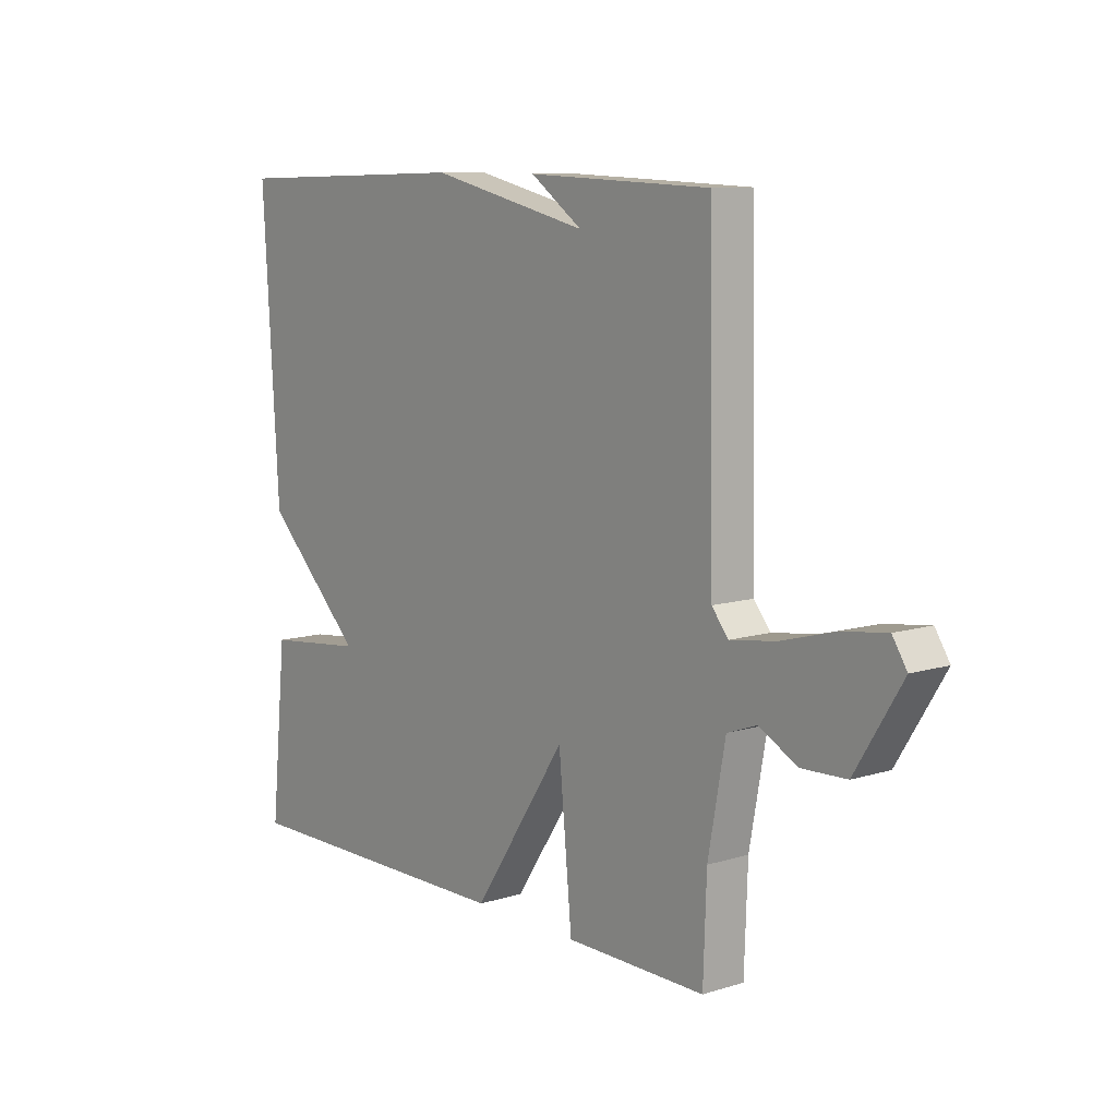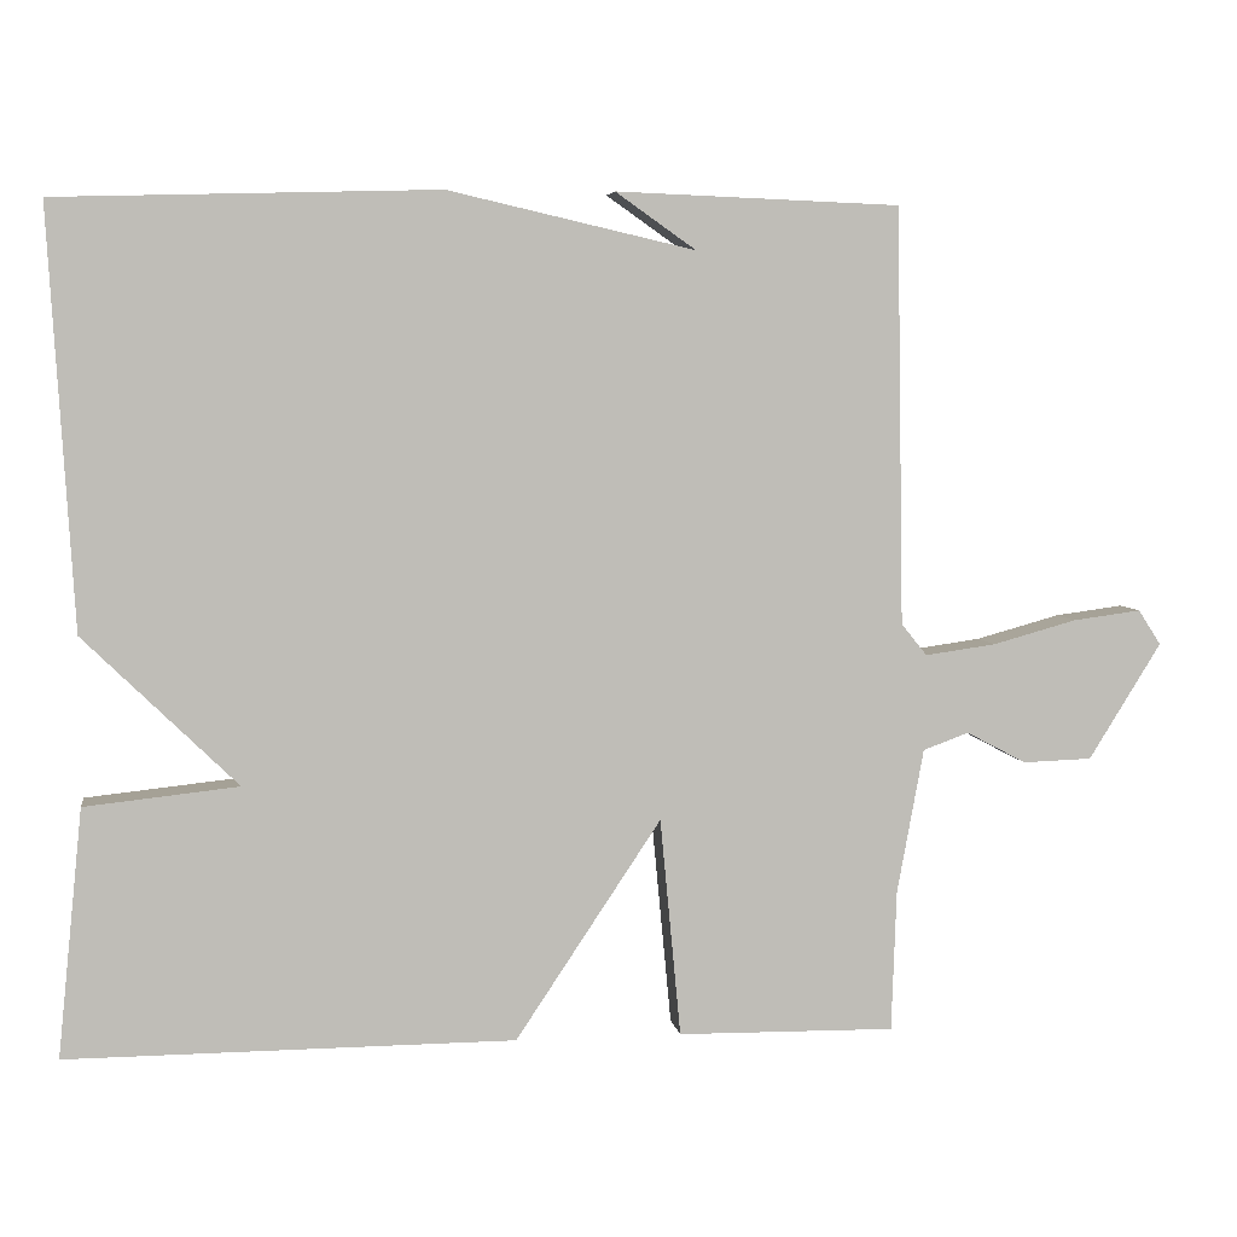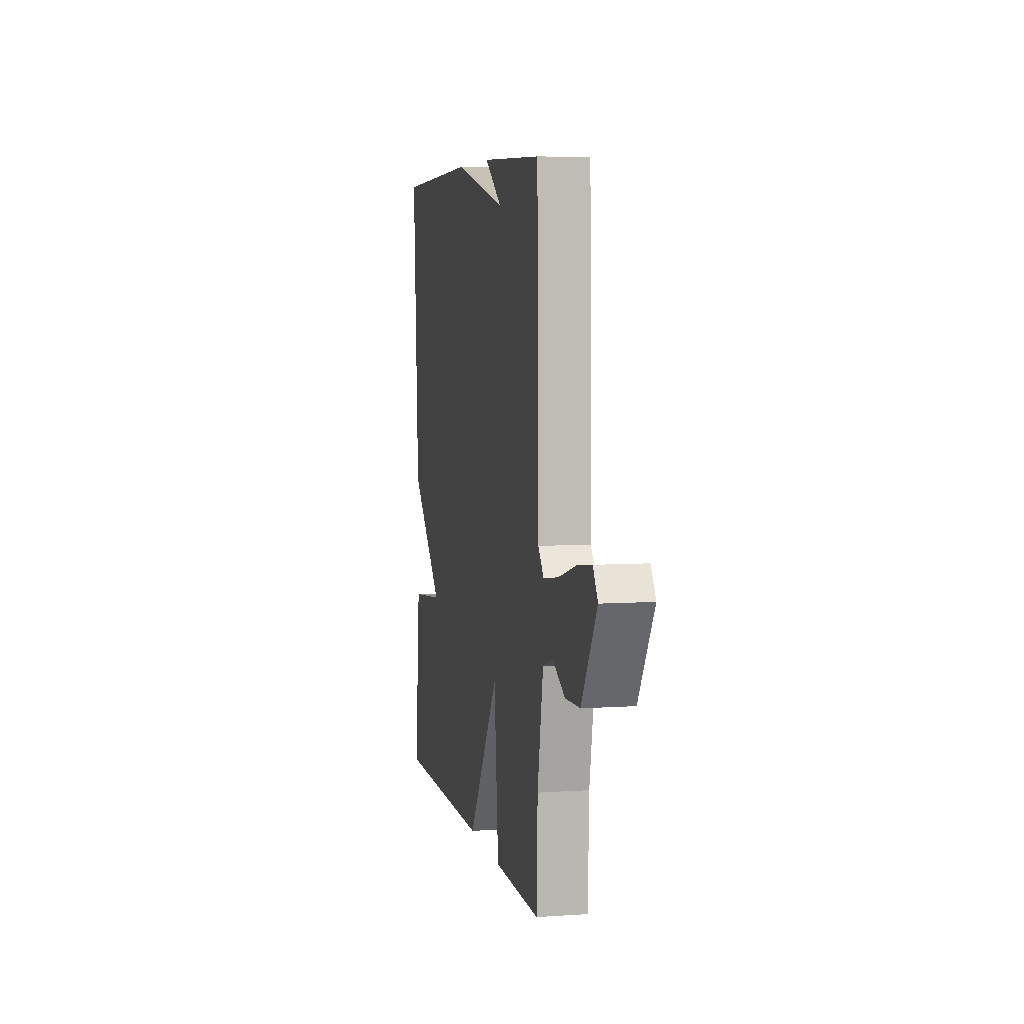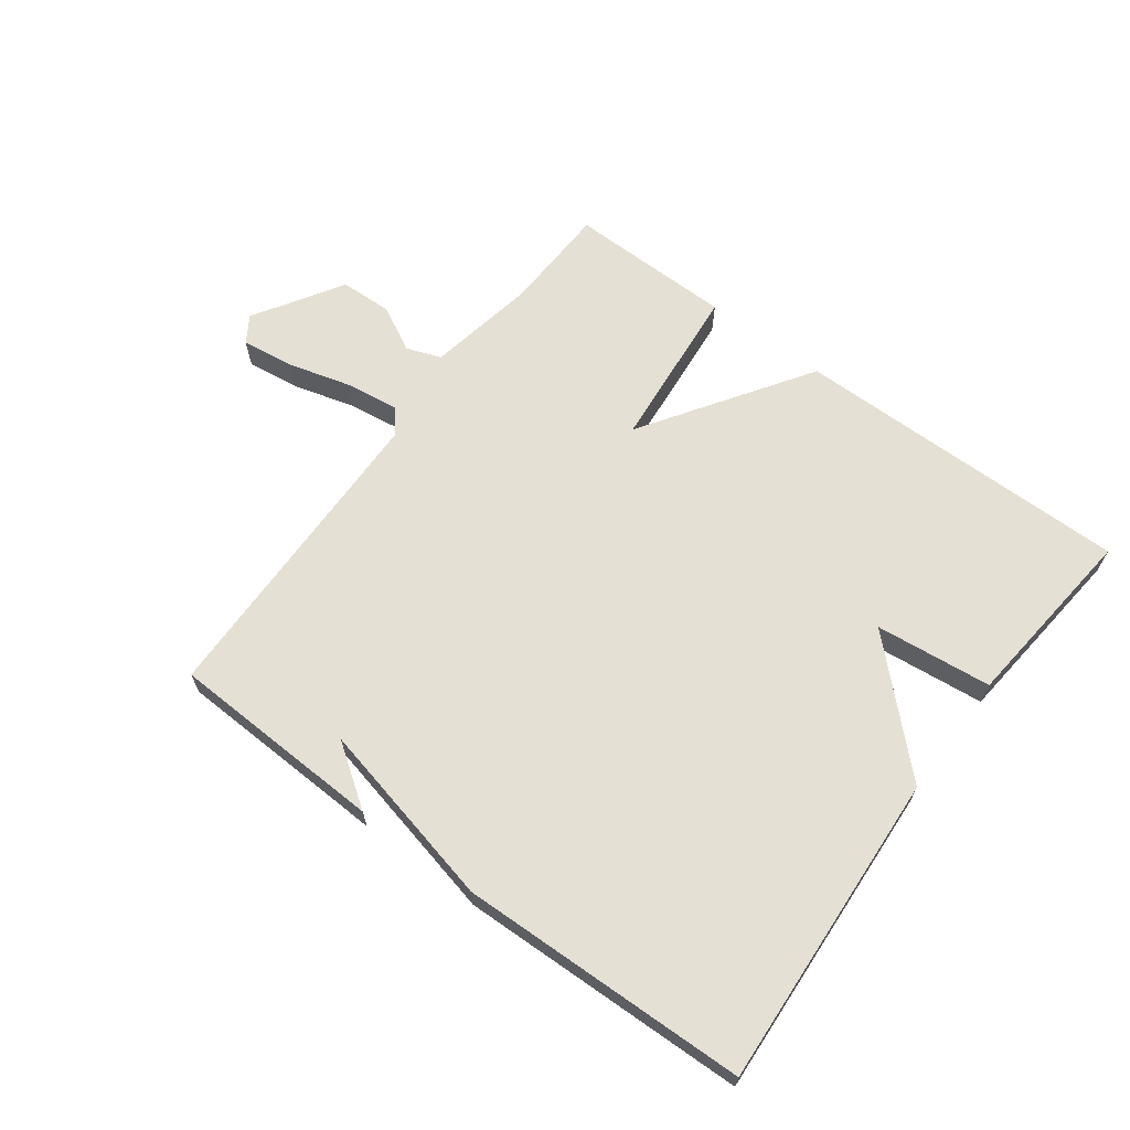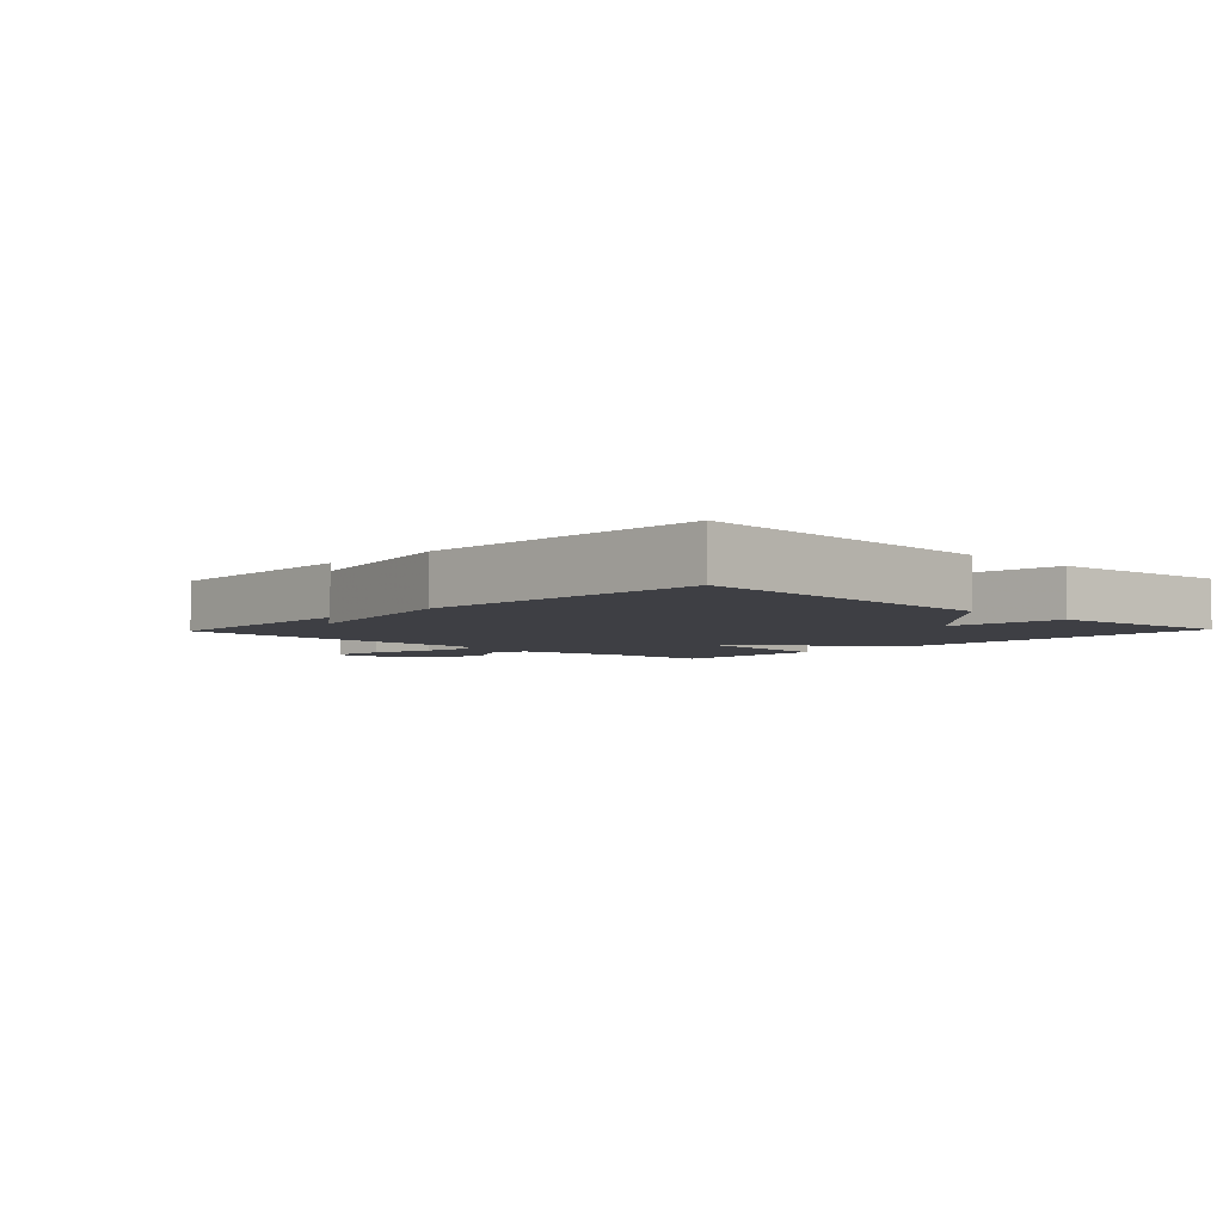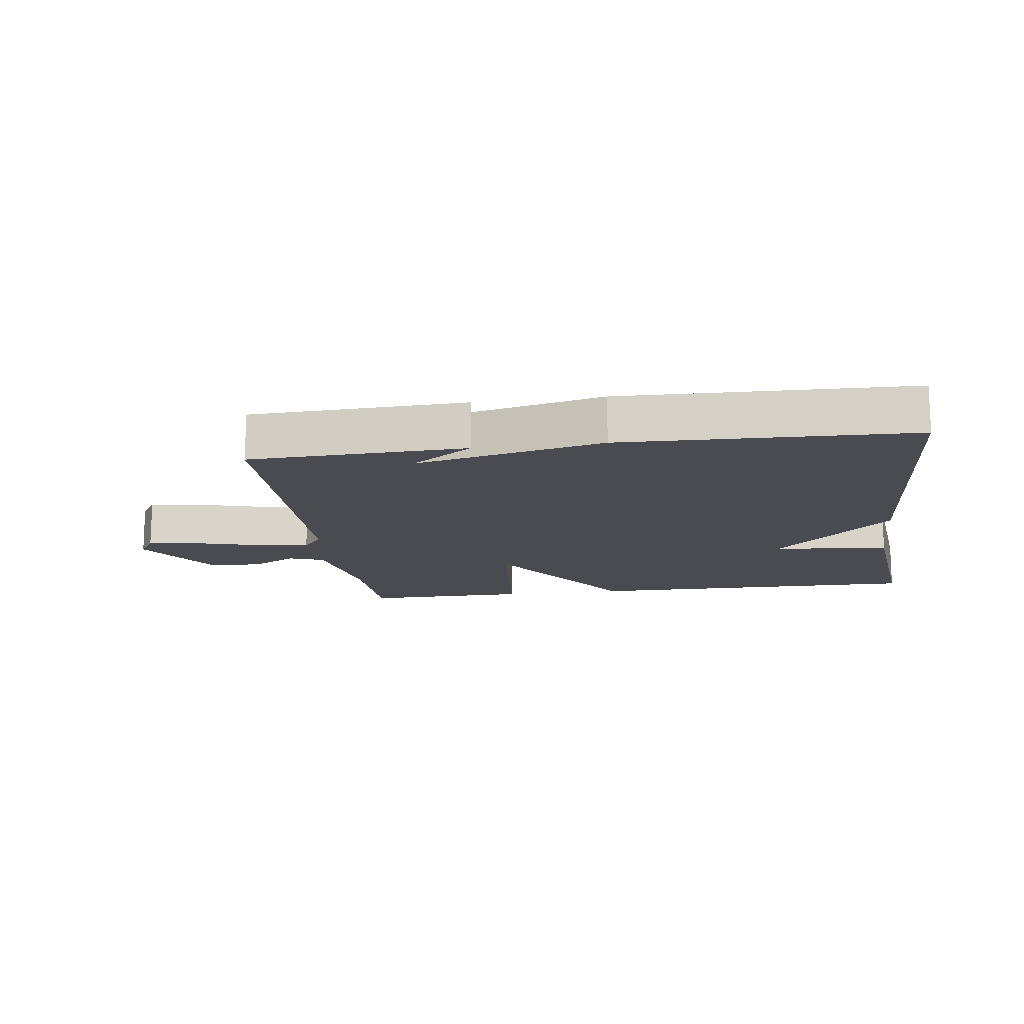
<metadata>
{"format":"obj","ext":"obj","renderer":"f3d","projection":"perspective","resolution":1024,"background":"white","views":[{"elev":9.7,"azim":-128.7,"up":"+Z"},{"elev":5.1,"azim":171.4,"up":"+Z"},{"elev":6.0,"azim":-101.6,"up":"+Z"},{"elev":65.5,"azim":36.7,"up":"+Y"},{"elev":-4.4,"azim":46.4,"up":"+Y"},{"elev":-14.6,"azim":7.9,"up":"+Y"}]}
</metadata>
<code>
v -0.5 0.07 -0.5
v -0.506 0.07 -0.33
v -0.538 0.07 -0.156
v -0.593 0.07 -0.136
v -0.665 0.07 -0.174
v -0.748 0.07 -0.171
v -0.835 0.07 -0.031
v -0.808 0.07 0.011
v -0.726 0.07 0
v -0.625 0.07 -0.028
v -0.54 0.07 -0.04
v -0.509 0.07 -0.002
v -0.5 0.07 0.5
v -0.158 0.07 0.513
v -0.255 0.07 0.445
v 0.042 0.07 0.513
v 0.5 0.07 0.5
v 0.47 0.07 -0.002
v 0.285 0.07 -0.182
v 0.47 0.07 -0.202
v 0.5 0.07 -0.5
v -0.038 0.07 -0.497
v -0.213 0.07 -0.234
v -0.238 0.07 -0.497
v -0.5 0 -0.5
v -0.506 0 -0.33
v -0.538 0 -0.156
v -0.593 0 -0.136
v -0.665 0 -0.174
v -0.748 0 -0.171
v -0.835 0 -0.031
v -0.808 0 0.011
v -0.726 0 0
v -0.625 0 -0.028
v -0.54 0 -0.04
v -0.509 0 -0.002
v -0.5 0 0.5
v -0.158 0 0.513
v -0.255 0 0.445
v 0.042 0 0.513
v 0.5 0 0.5
v 0.47 0 -0.002
v 0.285 0 -0.182
v 0.47 0 -0.202
v 0.5 0 -0.5
v -0.038 0 -0.497
v -0.213 0 -0.234
v -0.238 0 -0.497
f 23 24 1 2
f 21 22 23
f 20 21 23
f 19 20 23
f 18 19 23
f 17 18 23
f 16 17 23
f 15 16 23
f 15 23 2 3
f 13 14 15
f 12 13 15
f 12 15 3
f 11 12 3 4
f 5 6 7
f 4 5 7
f 11 4 7
f 10 11 7
f 7 8 9 10
f 26 25 48 47
f 47 46 45
f 47 45 44
f 47 44 43
f 47 43 42
f 47 42 41
f 47 41 40
f 47 40 39
f 27 26 47 39
f 39 38 37
f 39 37 36
f 27 39 36
f 28 27 36 35
f 31 30 29
f 31 29 28
f 31 28 35
f 31 35 34
f 34 33 32 31
f 1 25 26 2
f 2 26 27 3
f 3 27 28 4
f 4 28 29 5
f 5 29 30 6
f 6 30 31 7
f 7 31 32 8
f 8 32 33 9
f 9 33 34 10
f 10 34 35 11
f 11 35 36 12
f 12 36 37 13
f 13 37 38 14
f 14 38 39 15
f 15 39 40 16
f 16 40 41 17
f 17 41 42 18
f 18 42 43 19
f 19 43 44 20
f 20 44 45 21
f 21 45 46 22
f 22 46 47 23
f 23 47 48 24
f 24 48 25 1

</code>
